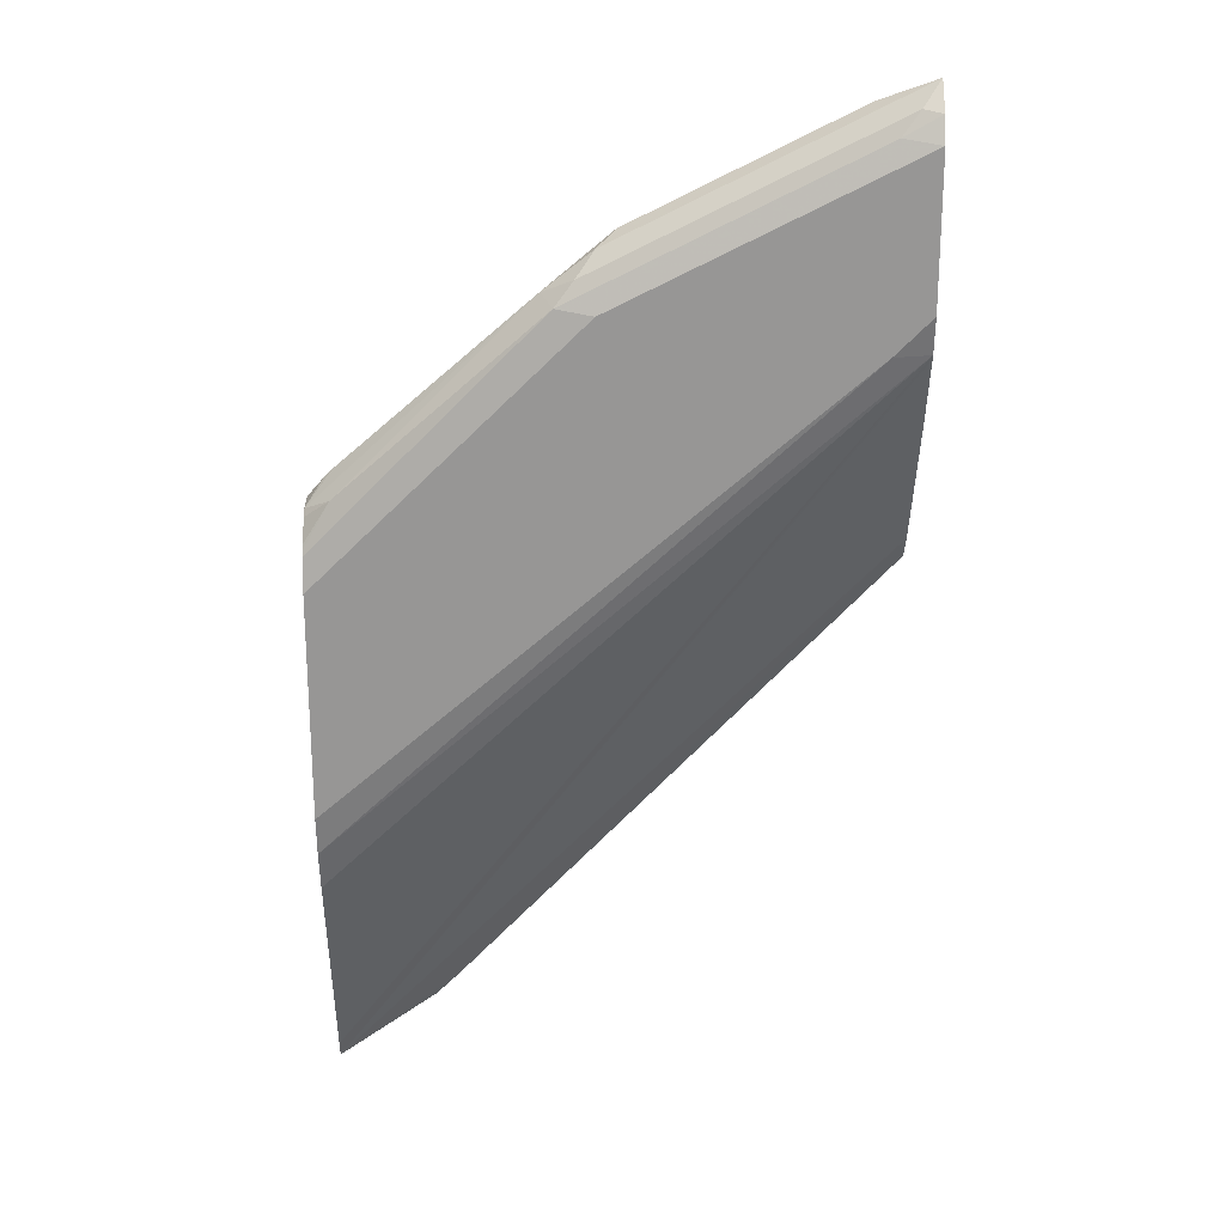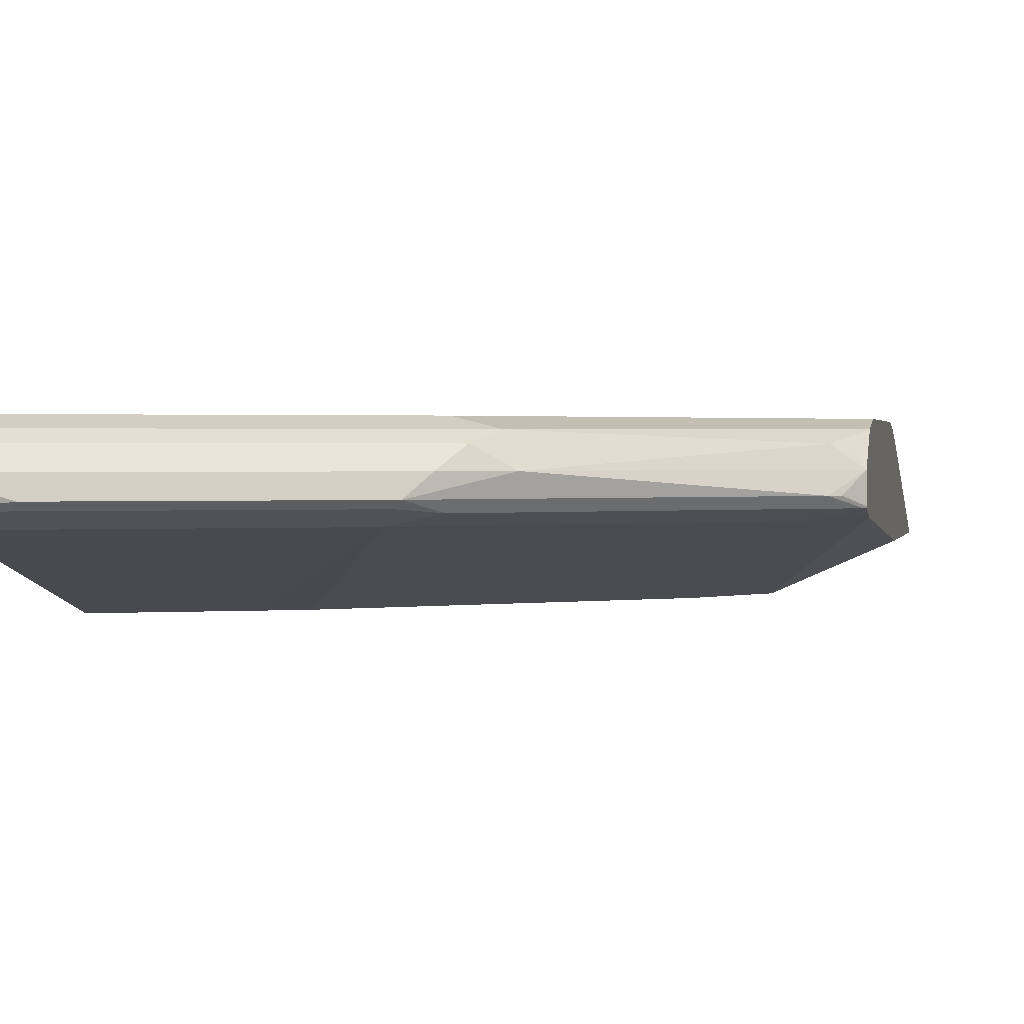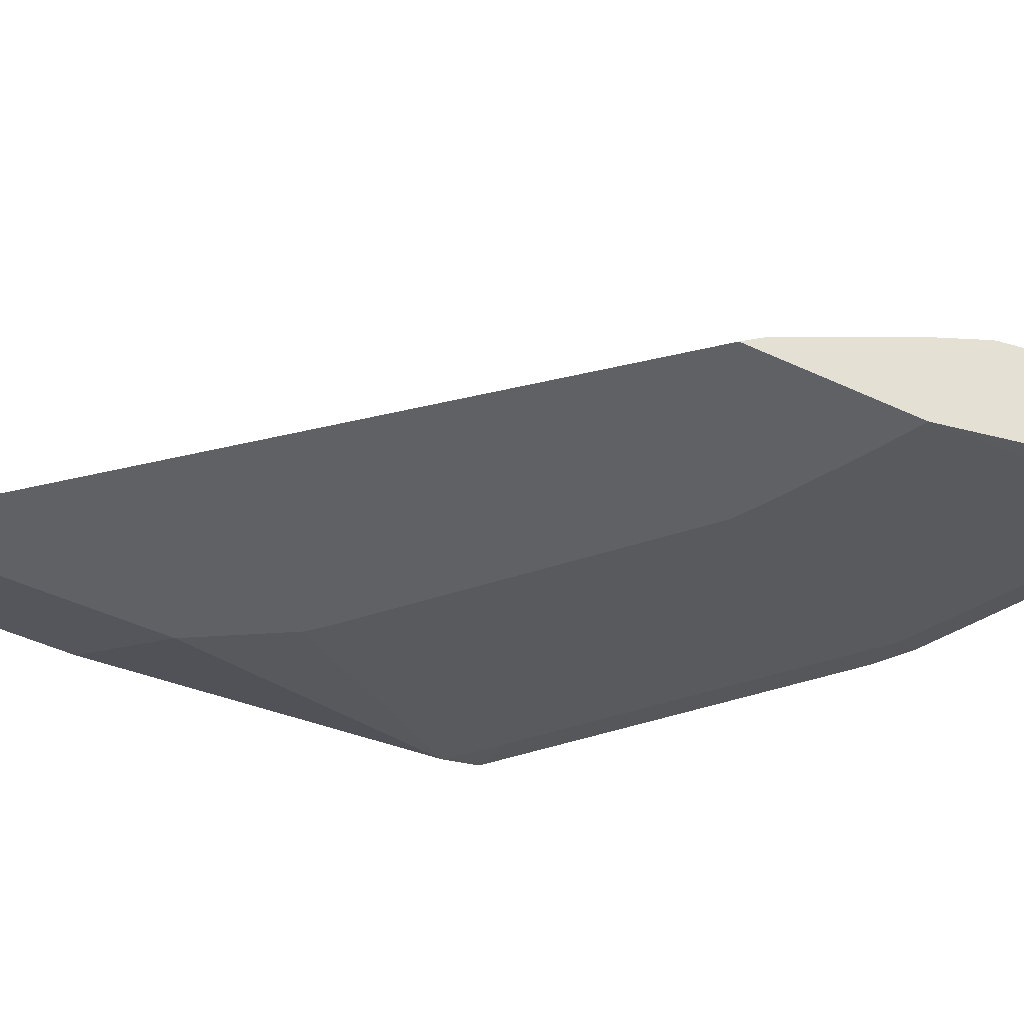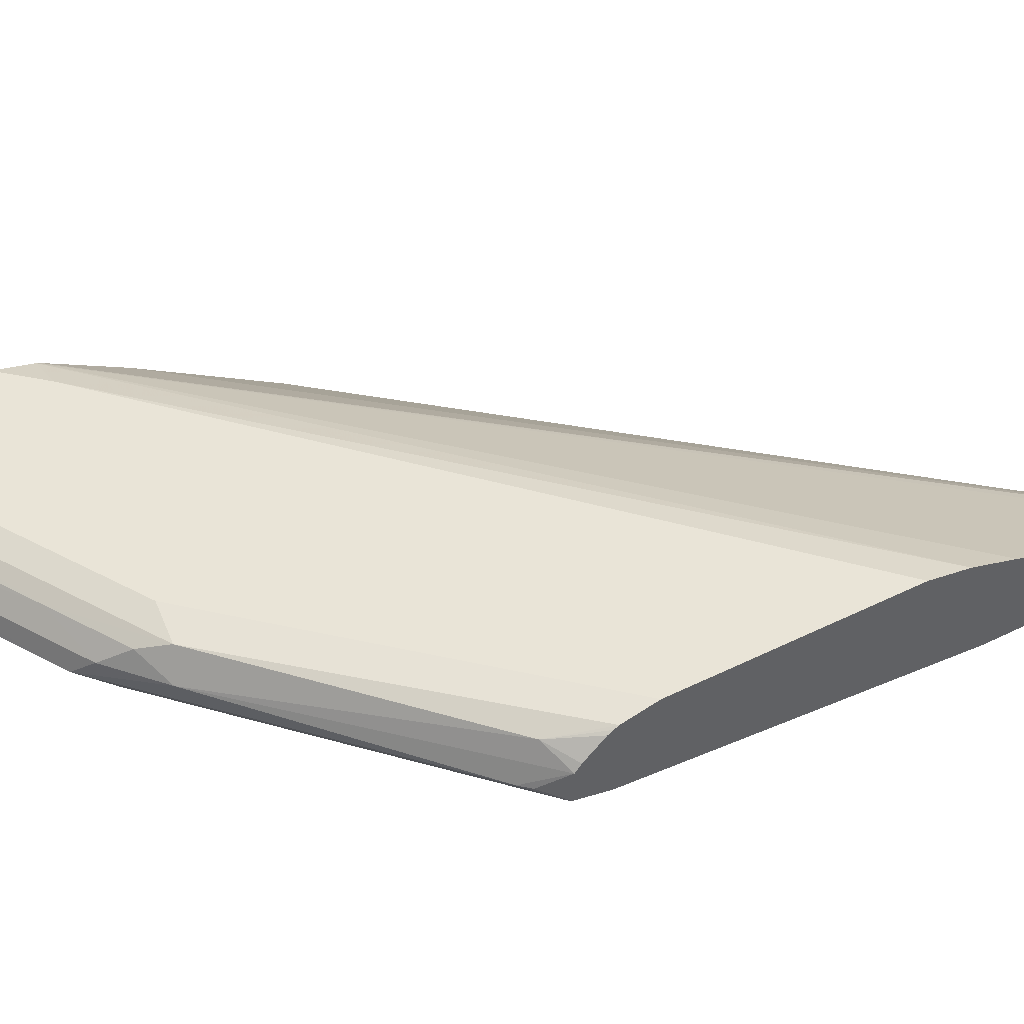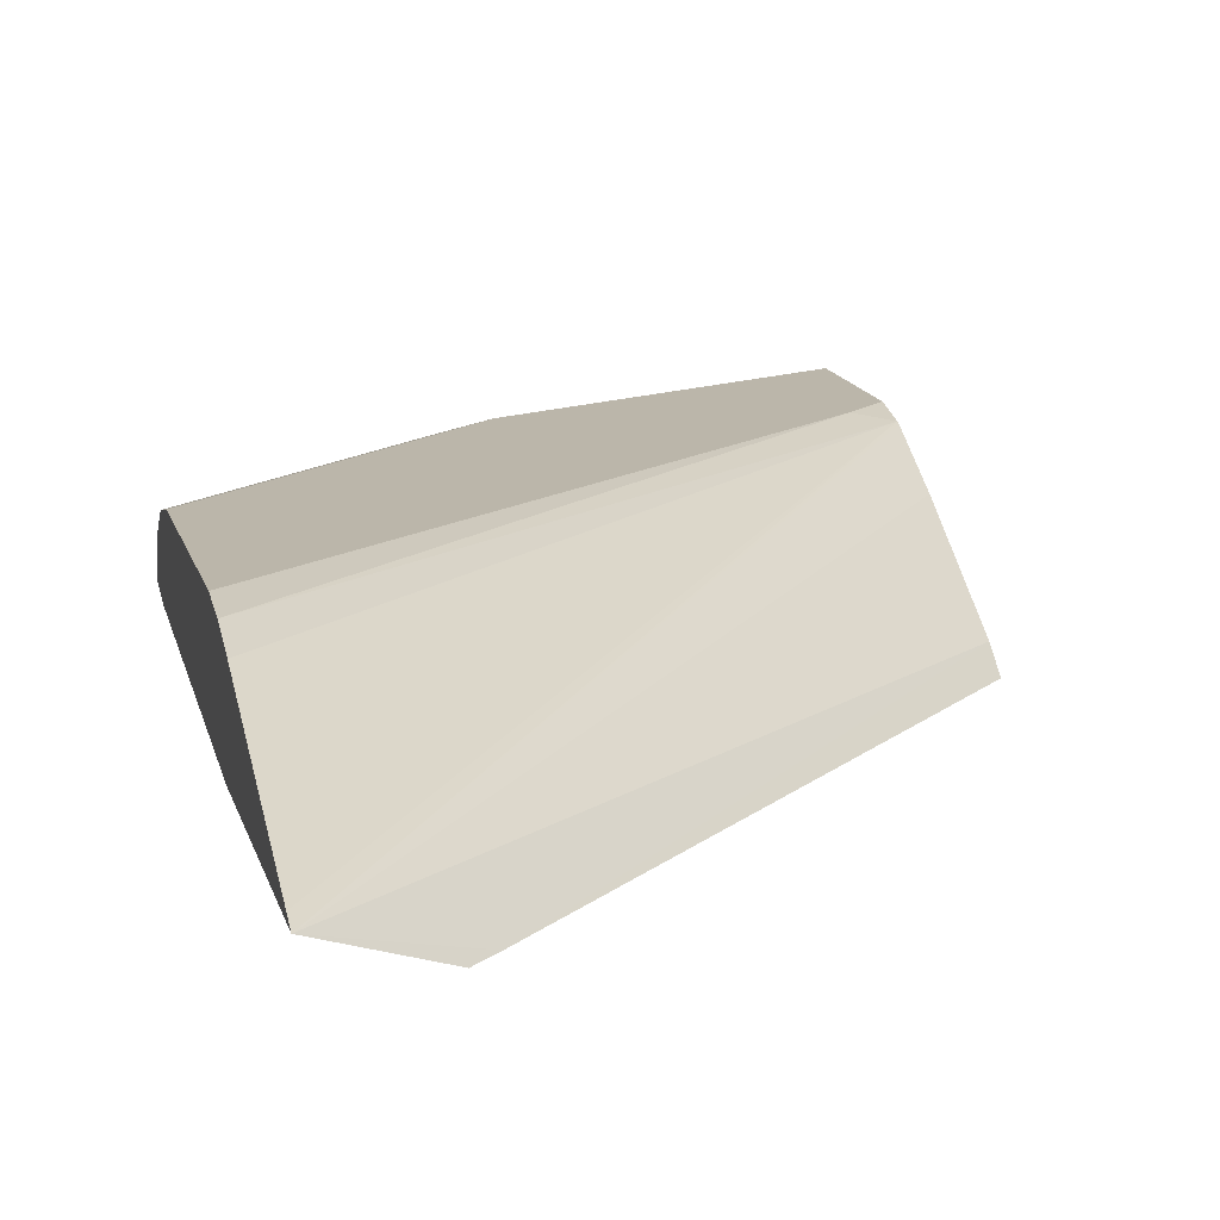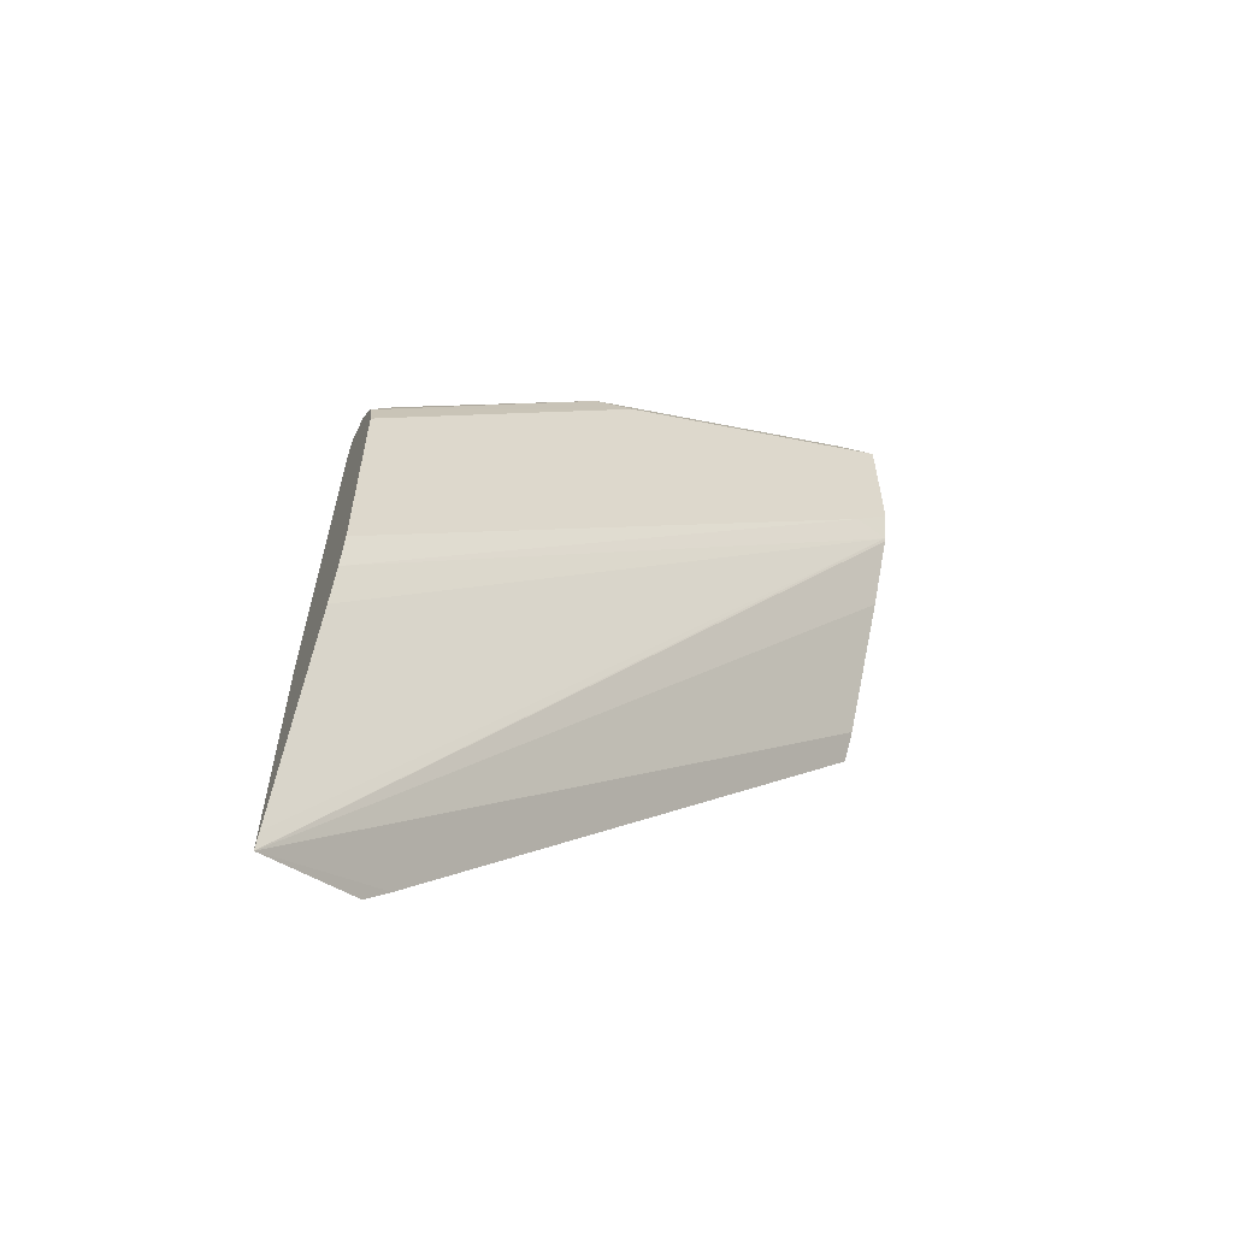
<metadata>
{"format":"obj","ext":"obj","renderer":"f3d","projection":"perspective","resolution":1024,"background":"white","views":[{"elev":22.2,"azim":179.9,"up":"+Z"},{"elev":1.2,"azim":10.6,"up":"+Y"},{"elev":-46.3,"azim":-118.2,"up":"+Y"},{"elev":43.1,"azim":59.3,"up":"+Y"},{"elev":13.9,"azim":166.8,"up":"+Y"},{"elev":-60.0,"azim":155.2,"up":"+Z"}]}
</metadata>
<code>
v 0.695 -0.2027 0.3161
v 0.695 -0.1466 0.4987
v 0.695 -0.1675 0.6677
v 0.695 -0.1466 0.6282
v 0.695 -0.1522 0.65
v 0.695 -0.1636 0.6643
v 0.6806 -0.1571 0.6753
v 0.695 -0.1538 0.6528
v 0.695 -0.1509 0.6474
v 0.5654 -0.1518 0.7774
v 0.5445 -0.1466 0.7748
v 0.377 -0.1466 0.7748
v 0.377 -0.1466 0.8586
v 0.3979 -0.1518 0.8612
v 0.5131 -0.1571 0.8115
v 0.3874 -0.1571 0.8743
v 0.377 -0.1536 0.8725
v 0.377 -0.1675 0.8874
v 0.377 -0.173 0.7097
v 0.377 -0.1838 0.8795
v 0.377 -0.1815 0.883
v 0.4084 -0.178 0.8743
v 0.534 -0.178 0.8115
v 0.4049 -0.1815 0.8726
v 0.377 -0.183 0.8817
v 0.3979 -0.1885 0.8586
v 0.377 -0.227 0.7091
v 0.4013 -0.227 0.6979
v 0.4398 -0.1885 0.8377
v 0.5236 -0.1885 0.7958
v 0.5305 -0.1815 0.8097
v 0.5471 -0.1832 0.7958
v 0.6806 -0.178 0.6858
v 0.5724 -0.1675 0.7818
v 0.5445 -0.1675 0.8036
v 0.5549 -0.1571 0.7905
v 0.6858 -0.178 0.6805
v 0.695 -0.1824 0.6693
v 0.695 -0.1832 0.6688
v 0.6937 -0.1832 0.6701
v 0.6701 -0.1885 0.6701
v 0.695 -0.1876 0.6492
v 0.695 -0.2027 0.4627
v 0.6393 -0.227 0.4896
v 0.609 -0.227 0.5372
v 0.4624 -0.227 0.6665
v 0.6017 -0.227 0.5445
v 0.4432 -0.227 0.6769
v 0.6393 -0.227 0.3431
v 0.6263 -0.227 0.356
v 0.377 -0.2159 0.6333
v 0.377 -0.227 0.6187
v 0.377 -0.1521 0.7516
v 0.377 -0.1512 0.7539
v 0.695 -0.1993 0.3258
v 0.695 -0.1575 0.4514
v 0.695 -0.1504 0.4759
v 0.3979 -0.1466 0.7539
f 45 42 41
f 30 46 41
f 48 46 30
f 48 28 46
f 48 29 28
f 49 44 27
f 28 27 46
f 27 44 46
f 47 45 41
f 49 1 44
f 48 30 29
f 47 41 46
f 43 44 1
f 45 46 44
f 45 44 42
f 43 42 44
f 50 1 49
f 43 1 42
f 42 1 3
f 39 42 3
f 39 41 42
f 39 40 41
f 41 40 32
f 33 32 40
f 47 46 45
f 50 51 1
f 36 10 15
f 52 19 51
f 23 35 18
f 16 18 15
f 36 15 35
f 33 40 39
f 31 30 32
f 30 41 32
f 56 2 1
f 57 2 56
f 53 19 12
f 54 53 12
f 58 54 12
f 58 12 2
f 58 2 57
f 58 57 54
f 54 57 56
f 55 54 56
f 55 56 1
f 55 1 54
f 54 1 53
f 53 1 19
f 19 1 51
f 50 49 27
f 52 50 27
f 20 52 27
f 20 19 52
f 52 51 50
f 38 37 33
f 15 18 35
f 38 39 3
f 13 12 18
f 17 14 13
f 17 13 18
f 17 18 16
f 17 16 14
f 14 16 15
f 14 15 10
f 14 10 13
f 10 11 13
f 13 11 12
f 12 11 2
f 4 2 11
f 9 5 4
f 9 4 11
f 9 11 10
f 9 7 5
f 8 6 5
f 8 5 7
f 8 7 6
f 6 7 3
f 6 3 5
f 5 3 4
f 4 3 2
f 2 3 1
f 38 33 39
f 19 18 12
f 20 18 19
f 9 10 7
f 22 18 21
f 38 3 37
f 21 18 20
f 37 3 33
f 34 33 3
f 34 3 7
f 34 7 10
f 34 36 35
f 34 35 23
f 34 23 33
f 23 32 33
f 23 31 32
f 23 24 31
f 34 10 36
f 24 29 30
f 22 23 18
f 31 24 30
f 22 21 24
f 25 24 21
f 22 24 23
f 25 20 26
f 25 26 24
f 25 21 20
f 26 20 27
f 26 27 28
f 26 28 29
f 26 29 24

</code>
